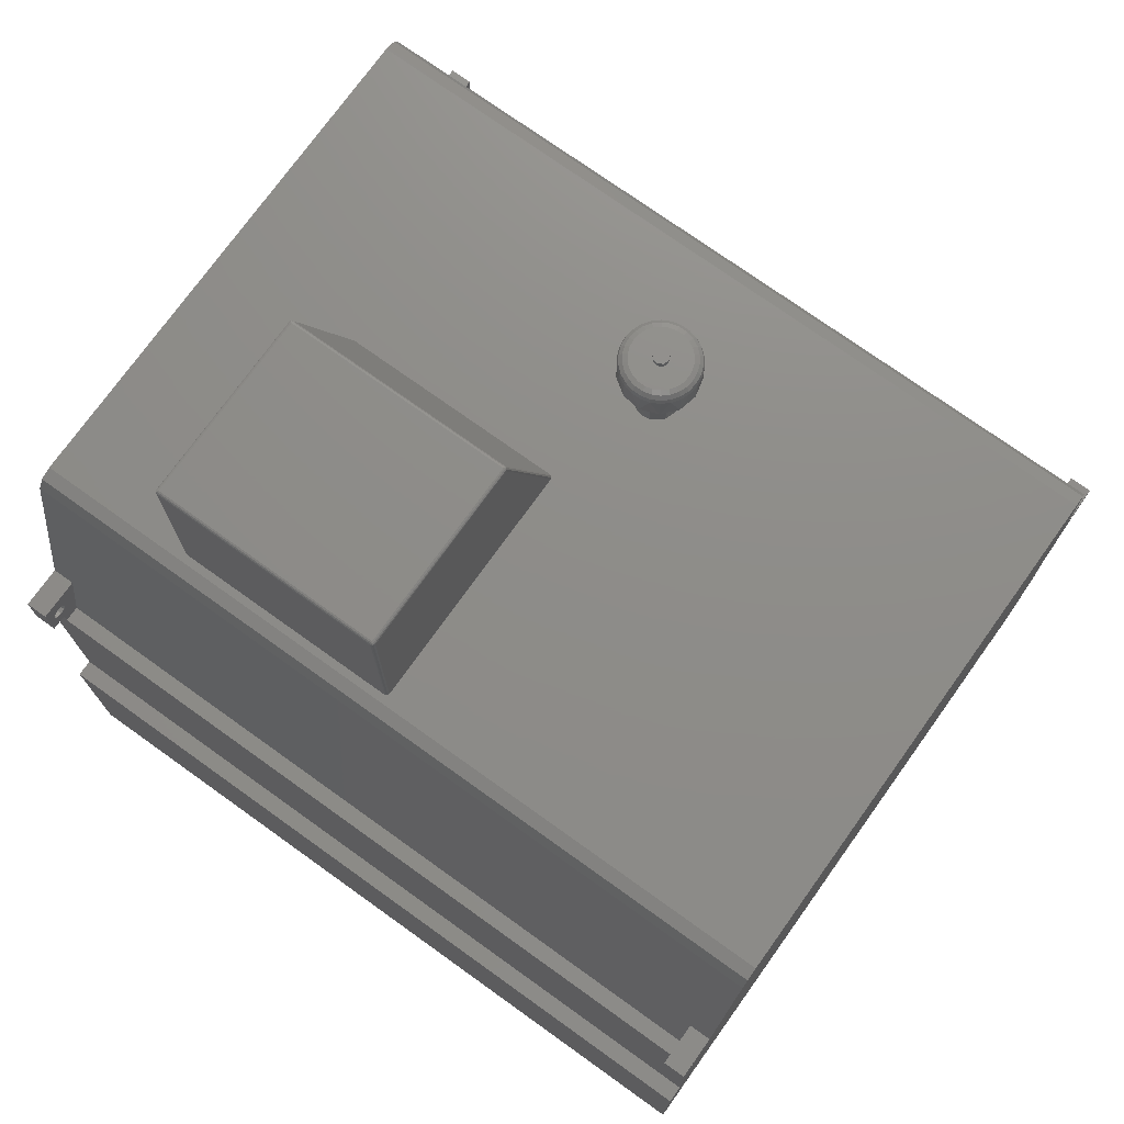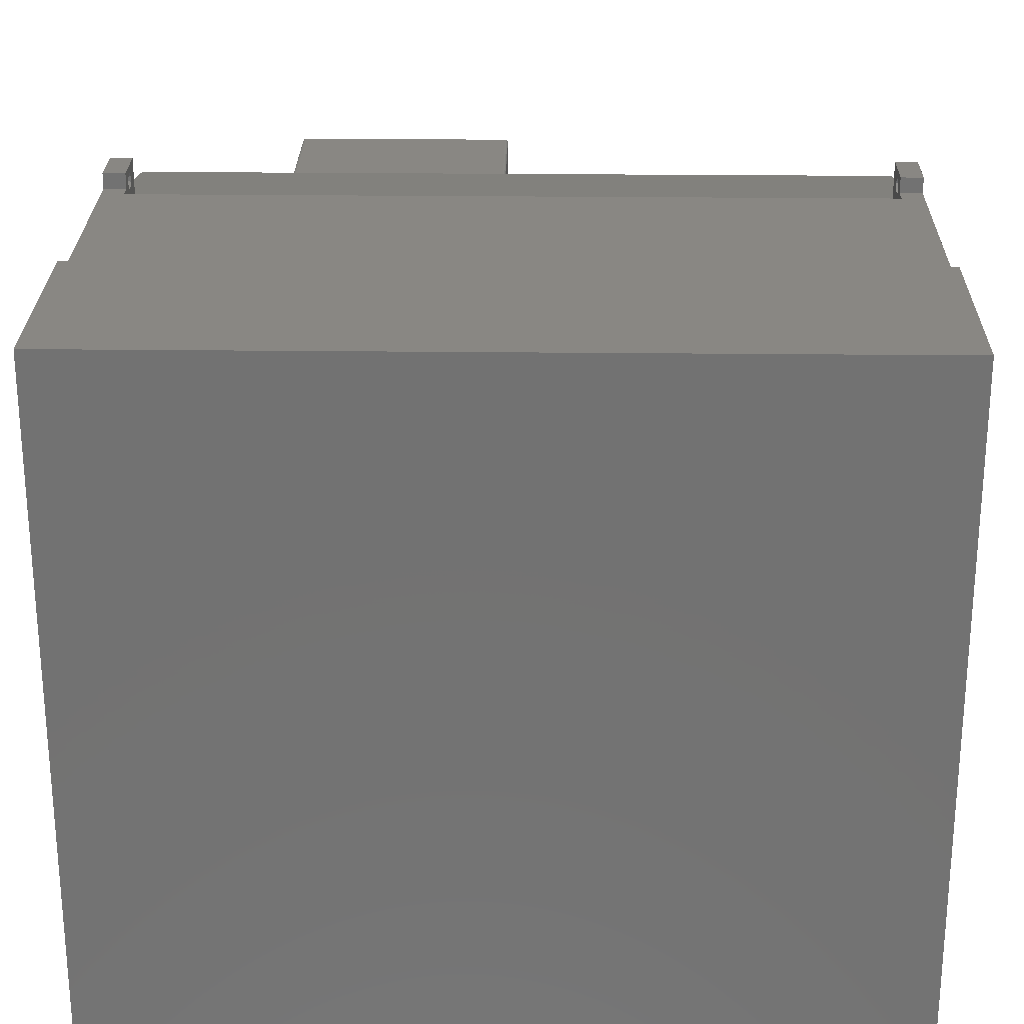
<metadata>
{"format":"stl","ext":"stl","renderer":"f3d","projection":"perspective","resolution":1024,"background":"white","views":[{"elev":74.4,"azim":-144.4,"up":"+Z"},{"elev":25.5,"azim":-179.0,"up":"+Y"}]}
</metadata>
<code>
# stl→obj: 382 verts, 788 faces
v -68.95 -388.4 1502
v -45.46 -379.9 1502
v -56.45 -366.8 1502
v -73.29 -363.8 1502
v -88.1 -372.3 1502
v -93.95 -388.4 1502
v -88.1 -404.5 1502
v -73.29 -413 1502
v -56.45 -410.1 1502
v -45.46 -397 1502
v -43.95 -388.4 1502
v -93.95 -388.4 1482
v -88.1 -372.3 1482
v -73.29 -363.8 1482
v -56.45 -366.8 1482
v -45.46 -397 1482
v -43.95 -388.4 1482
v -45.46 -379.9 1482
v -56.45 -410.1 1482
v -73.29 -413 1482
v -88.1 -404.5 1482
v -161.2 -411.1 1482
v -153.1 -432.6 1482
v -122.9 -466.6 1482
v -102.6 -477.2 1482
v -161.2 -365.7 1482
v 23.29 -365.7 1482
v 2.16 -325.4 1482
v -57.5 -294.1 1482
v -122.9 -310.2 1482
v -153.1 -344.3 1482
v -163.9 -388.4 1482
v -140.1 -451.4 1482
v 26.05 -388.4 1482
v 15.17 -344.3 1482
v -14.98 -310.2 1482
v -35.26 -299.6 1482
v -102.6 -299.6 1482
v -140.1 -325.4 1482
v -80.4 -482.7 1482
v -57.5 -482.7 1482
v -35.26 -477.2 1482
v 2.16 -451.4 1482
v 15.17 -432.6 1482
v 23.29 -411.1 1482
v -80.4 -294.1 1482
v -14.98 -466.6 1482
v -178.9 -388.4 1478
v -189.9 -388.4 1467
v -175.8 -362.1 1478
v -193.9 -388.4 1452
v -186.4 -359.5 1467
v -166.3 -337.3 1478
v -190.3 -358.5 1452
v -176.1 -332.2 1467
v -151.3 -315.5 1478
v -179.6 -330.3 1452
v -159.5 -308.2 1467
v -131.4 -297.9 1478
v -162.5 -305.5 1452
v -137.7 -288.8 1467
v -108 -285.6 1478
v -140 -285.5 1452
v -111.8 -275.3 1467
v -82.21 -279.2 1478
v -113.3 -271.5 1452
v -83.53 -268.3 1467
v -55.69 -279.2 1478
v -84.02 -264.3 1452
v -54.37 -268.3 1467
v -29.94 -285.6 1478
v -53.88 -264.3 1452
v -26.05 -275.3 1467
v -6.461 -297.9 1478
v -24.62 -271.5 1452
v -0.2232 -288.8 1467
v 13.39 -315.5 1478
v 2.06 -285.5 1452
v 21.61 -308.2 1467
v 28.45 -337.3 1478
v 24.62 -305.5 1452
v 38.18 -332.2 1467
v 37.86 -362.1 1478
v 41.73 -330.3 1452
v 48.52 -359.5 1467
v 41.05 -388.4 1478
v 52.42 -358.5 1452
v 52.03 -388.4 1467
v 37.86 -414.7 1478
v 56.05 -388.4 1452
v 48.52 -417.4 1467
v 28.45 -439.5 1478
v 52.42 -418.3 1452
v 38.18 -444.6 1467
v 13.39 -461.4 1478
v 41.73 -446.5 1452
v 21.61 -468.6 1467
v -6.461 -478.9 1478
v 24.62 -471.3 1452
v -0.2232 -488 1467
v -29.94 -491.3 1478
v 2.06 -491.3 1452
v -26.05 -501.5 1467
v -55.69 -497.6 1478
v -24.62 -505.3 1452
v -54.37 -508.5 1467
v -82.21 -497.6 1478
v -53.88 -512.5 1452
v -83.53 -508.5 1467
v -108 -491.3 1478
v -84.02 -512.5 1452
v -111.8 -501.5 1467
v -131.4 -478.9 1478
v -113.3 -505.3 1452
v -137.7 -488 1467
v -151.3 -461.4 1478
v -140 -491.3 1452
v -159.5 -468.6 1467
v -166.3 -439.5 1478
v -162.5 -471.3 1452
v -176.1 -444.6 1467
v -175.8 -414.7 1478
v -179.6 -446.5 1452
v -186.4 -417.4 1467
v -190.3 -418.3 1452
v -193.9 -388.4 1362
v -179.6 -330.3 1362
v -140 -285.5 1362
v -84.02 -264.3 1362
v -24.62 -271.5 1362
v 24.62 -305.5 1362
v 52.42 -358.5 1362
v 52.42 -418.3 1362
v 56.05 -388.4 1362
v 24.62 -471.3 1362
v -24.62 -505.3 1362
v -84.02 -512.5 1362
v -140 -491.3 1362
v -179.6 -446.5 1362
v -92.12 -317.1 1362
v -129.6 -344.3 1362
v -45.77 -317.1 1362
v -8.272 -344.3 1362
v -143.9 -388.4 1362
v 6.052 -388.4 1362
v -8.272 -432.5 1362
v -129.6 -432.5 1362
v -45.77 -459.7 1362
v -92.12 -459.7 1362
v -143.9 -388.4 1162
v -129.6 -344.3 1162
v -68.95 -313.4 1162
v -45.77 -317.1 1162
v -8.272 -344.3 1162
v 6.052 -388.4 1162
v -8.272 -432.5 1162
v -45.77 -459.7 1162
v -92.12 -459.7 1162
v -129.6 -432.5 1162
v -92.12 -317.1 1162
v -1250 821.2 1162
v 36.84 -4.116 1162
v 40.5 795.3 1162
v 45.5 796.6 1162
v 35.5 1.163 1162
v 1242 821.2 1162
v 754.8 796.6 1162
v 36.84 791.6 1162
v 35.5 786.6 1162
v 759.8 -7.981 1162
v 754.8 -9.396 1162
v 40.5 -7.981 1162
v 759.8 795.3 1162
v 45.5 -9.396 1162
v 1242 -821.2 1162
v 1242 462.3 1162
v 764.8 1.163 1162
v 764.8 786.6 1162
v 763.5 791.6 1162
v 763.5 -4.116 1162
v -1250 -460.3 1162
v -1250 -821.2 1162
v 754.8 191.7 1755
v 45.5 191.7 1755
v 36.84 197.6 1757
v 35.5 201.2 1752
v 40.59 194.8 1759
v 39.68 195.4 1760
v 35.5 786.6 1752
v 759.7 194.8 1759
v 763.5 197.6 1757
v 760.6 195.4 1760
v 764.8 201.2 1752
v 764.8 786.6 1752
v 40.59 196.3 1760
v 759.7 196.3 1760
v 45.5 201.2 1762
v 754.8 201.2 1762
v 759.5 791.4 1760
v 754.8 786.6 1762
v 762.9 791.4 1756
v 761.9 793.7 1759
v 40.78 791.4 1760
v 45.5 786.6 1762
v 759.5 794.7 1756
v 40.78 794.7 1756
v 38.43 793.7 1759
v 754.8 796.6 1752
v 45.5 796.6 1752
v 37.46 791.4 1756
v -1250 -859.8 1148
v 1242 -859.8 1148
v -1250 -880.3 1112
v 1242 -880.3 1112
v 1242 880.3 1112
v -1250 880.3 1112
v -1250 859.8 1148
v 1242 859.8 1148
v -1180 1020 320
v -1180 984.7 520
v 1172 984.7 520
v 1242 984.7 520
v 1172 1020 320
v -1250 984.7 520
v 1172 1070 320
v -1180 1070 320
v -1180 1120 520
v -1250 1120 520
v -1180 1120 370
v -1250 1120 370
v -1180 1070 370
v -1250 1070 370
v -1180 1051 423
v -1180 1048 435.5
v -1180 1048 439.8
v -1180 1057 454.6
v -1180 1073 460.5
v -1180 1064 412
v -1180 1097 439.8
v -1180 1089 454.6
v -1180 1081 412
v -1180 1094 423
v -1250 1057 454.6
v -1250 1073 460.5
v -1250 1048 439.8
v -1250 1051 423
v -1250 1048 435.5
v -1250 1064 412
v -1250 1081 412
v -1250 1094 423
v -1250 1097 439.8
v -1250 1089 454.6
v 1242 1120 520
v 1172 1120 520
v 1242 1120 370
v 1172 1120 370
v 1242 1070 370
v 1172 1070 370
v -1250 1070 -259.1
v 1242 1070 -259.1
v 1242 1070 -420
v -1250 1070 -420
v 1172 1048 431.1
v 1172 1051 448
v 1172 1097 431.1
v 1172 1098 435.5
v 1172 1073 410.5
v 1172 1057 416.3
v 1172 1089 416.3
v 1172 1064 459
v 1172 1081 459
v 1172 1094 448
v 1242 1057 416.3
v 1242 1073 410.5
v 1242 1048 431.1
v 1242 1051 448
v 1242 1064 459
v 1242 1081 459
v 1242 1094 448
v 1242 1097 431.1
v 1242 1098 435.5
v 1242 1089 416.3
v -1250 1125 -420
v 1242 1125 -420
v 1242 1125 -1070
v -1250 1125 -1070
v 1242 462.3 -1070
v 1242 -1125 -1070
v -1250 -460.3 -1070
v -1250 -1125 -1070
v 1242 -1125 -420
v -1250 -1125 -420
v -1250 -1070 -420
v 1242 -1070 -420
v -1180 -984.7 520
v 1172 -984.7 520
v 1172 -1020 320
v -1180 -1020 320
v -1250 -984.7 520
v 1242 -984.7 520
v -1180 -1070 320
v 1172 -1070 320
v -1250 -1120 520
v -1180 -1120 520
v -1250 -1120 370
v -1180 -1120 370
v -1250 -1070 370
v -1180 -1070 370
v 1242 -1070 -259.1
v -1250 -1070 -259.1
v 1242 -1070 370
v 1172 -1070 370
v -1180 -1094 445.4
v -1180 -1090 432.9
v -1180 -1093 449.7
v -1180 -1077 421.9
v -1180 -1044 449.7
v -1180 -1047 432.9
v -1180 -1069 470.4
v -1180 -1085 464.5
v -1180 -1053 464.5
v -1180 -1060 421.9
v -1250 -1085 464.5
v -1250 -1069 470.4
v -1250 -1093 449.7
v -1250 -1090 432.9
v -1250 -1094 445.4
v -1250 -1077 421.9
v -1250 -1060 421.9
v -1250 -1047 432.9
v -1250 -1044 449.7
v -1250 -1053 464.5
v 1172 -1120 520
v 1242 -1120 520
v 1242 -1120 370
v 1172 -1120 370
v 1172 -1044 441
v 1172 -1090 457.9
v 1172 -1093 441
v 1172 -1044 445.4
v 1172 -1069 420.4
v 1172 -1053 426.2
v 1172 -1085 426.2
v 1172 -1077 468.9
v 1172 -1060 468.9
v 1172 -1047 457.9
v 1242 -1085 426.2
v 1242 -1069 420.4
v 1242 -1093 441
v 1242 -1090 457.9
v 1242 -1077 468.9
v 1242 -1060 468.9
v 1242 -1047 457.9
v 1242 -1044 441
v 1242 -1044 445.4
v 1242 -1053 426.2
v 1242 1017 -928.7
v 1242 827.3 -928.7
v 1242 827.3 -1019
v 1242 1017 -1019
v 1242 462.3 -259.1
v 1242 97.24 -1019
v 1242 -92.76 -1019
v 1242 -1008 -928.7
v 1242 -827.8 -928.7
v 1242 -827.8 -1019
v 1242 -1008 -1019
v 1242 97.24 -928.7
v 1242 -92.76 -928.7
v -1250 -827.8 -1019
v -1250 -827.8 -928.7
v -1250 -1008 -1019
v -1250 -1008 -928.7
v -1250 -460.3 -259.1
v -1250 97.24 -1019
v -1250 827.3 -928.7
v -1250 -92.76 -1019
v -1250 827.3 -1019
v -1250 -92.76 -928.7
v -1250 1017 -1019
v -1250 1017 -928.7
v -1250 97.24 -928.7
f 1 2 3
f 3 4 1
f 4 5 1
f 5 6 1
f 6 7 1
f 7 8 1
f 8 9 1
f 9 10 1
f 10 11 1
f 11 2 1
f 12 6 5
f 13 5 4
f 14 4 3
f 15 3 2
f 16 17 11
f 2 11 17
f 17 18 2
f 16 10 9
f 19 9 8
f 20 8 7
f 21 7 6
f 6 12 21
f 7 21 20
f 8 20 19
f 9 19 16
f 11 10 16
f 2 18 15
f 3 15 14
f 4 14 13
f 5 13 12
f 22 23 21
f 24 25 20
f 26 12 13
f 21 12 22
f 20 21 24
f 27 18 17
f 28 15 18
f 29 14 15
f 30 13 14
f 13 31 26
f 12 32 22
f 21 33 24
f 17 34 27
f 18 35 28
f 15 36 37
f 14 38 30
f 13 39 31
f 25 40 20
f 41 42 19
f 43 44 16
f 45 34 17
f 28 36 15
f 15 37 29
f 14 46 38
f 23 33 21
f 19 20 41
f 19 47 43
f 16 44 45
f 29 46 14
f 26 32 12
f 20 40 41
f 17 16 45
f 30 39 13
f 16 19 43
f 42 47 19
f 27 35 18
f 48 32 26
f 49 48 50
f 51 49 52
f 50 26 31
f 52 50 53
f 54 52 55
f 53 31 39
f 55 53 56
f 57 55 58
f 56 39 30
f 58 56 59
f 60 58 61
f 59 30 38
f 61 59 62
f 63 61 64
f 62 38 46
f 64 62 65
f 66 64 67
f 65 46 29
f 67 65 68
f 69 67 70
f 68 29 37
f 70 68 71
f 72 70 73
f 71 37 36
f 73 71 74
f 75 73 76
f 74 36 28
f 76 74 77
f 78 76 79
f 77 28 35
f 79 77 80
f 81 79 82
f 80 35 27
f 82 80 83
f 84 82 85
f 83 27 34
f 85 83 86
f 87 85 88
f 86 34 45
f 88 86 89
f 90 88 91
f 89 45 44
f 91 89 92
f 93 91 94
f 92 44 43
f 94 92 95
f 96 94 97
f 95 43 47
f 97 95 98
f 99 97 100
f 98 47 42
f 100 98 101
f 102 100 103
f 101 42 41
f 103 101 104
f 105 103 106
f 104 41 40
f 106 104 107
f 108 106 109
f 107 40 25
f 109 107 110
f 111 109 112
f 110 25 24
f 112 110 113
f 114 112 115
f 113 24 33
f 115 113 116
f 117 115 118
f 116 33 23
f 118 116 119
f 120 118 121
f 119 23 22
f 121 119 122
f 123 121 124
f 122 22 32
f 124 122 48
f 125 124 49
f 49 51 125
f 48 49 124
f 32 48 122
f 124 125 123
f 122 124 121
f 22 122 119
f 121 123 120
f 119 121 118
f 23 119 116
f 118 120 117
f 116 118 115
f 33 116 113
f 115 117 114
f 113 115 112
f 24 113 110
f 112 114 111
f 110 112 109
f 25 110 107
f 109 111 108
f 107 109 106
f 40 107 104
f 106 108 105
f 104 106 103
f 41 104 101
f 103 105 102
f 101 103 100
f 42 101 98
f 100 102 99
f 98 100 97
f 47 98 95
f 97 99 96
f 95 97 94
f 43 95 92
f 94 96 93
f 92 94 91
f 44 92 89
f 91 93 90
f 89 91 88
f 45 89 86
f 88 90 87
f 86 88 85
f 34 86 83
f 85 87 84
f 83 85 82
f 27 83 80
f 82 84 81
f 80 82 79
f 35 80 77
f 79 81 78
f 77 79 76
f 28 77 74
f 76 78 75
f 74 76 73
f 36 74 71
f 73 75 72
f 71 73 70
f 37 71 68
f 70 72 69
f 68 70 67
f 29 68 65
f 67 69 66
f 65 67 64
f 46 65 62
f 64 66 63
f 62 64 61
f 38 62 59
f 61 63 60
f 59 61 58
f 30 59 56
f 58 60 57
f 56 58 55
f 39 56 53
f 55 57 54
f 53 55 52
f 31 53 50
f 52 54 51
f 50 52 49
f 26 50 48
f 126 51 54
f 54 127 126
f 128 127 60
f 127 57 60
f 128 63 66
f 66 129 128
f 130 129 72
f 129 69 72
f 130 75 78
f 78 131 130
f 132 131 84
f 131 81 84
f 93 133 134
f 132 87 90
f 90 134 132
f 135 133 96
f 133 93 96
f 136 135 102
f 135 99 102
f 137 136 108
f 136 105 108
f 137 111 114
f 114 138 137
f 139 138 120
f 138 117 120
f 139 123 125
f 125 126 139
f 125 51 126
f 120 123 139
f 114 117 138
f 108 111 137
f 102 105 136
f 96 99 135
f 134 90 93
f 84 87 132
f 78 81 131
f 72 75 130
f 66 69 129
f 60 63 128
f 54 57 127
f 128 140 141
f 141 127 128
f 129 130 142
f 142 140 129
f 131 143 142
f 127 141 144
f 142 130 131
f 132 145 143
f 133 135 146
f 138 139 147
f 128 129 140
f 143 131 132
f 145 134 133
f 135 136 148
f 137 149 148
f 149 137 138
f 132 134 145
f 148 146 135
f 147 149 138
f 139 126 144
f 146 145 133
f 144 147 139
f 148 136 137
f 144 126 127
f 150 144 141
f 151 141 140
f 140 142 152
f 142 153 152
f 153 142 143
f 154 143 145
f 155 145 146
f 156 146 148
f 157 148 149
f 158 149 147
f 159 147 144
f 144 150 159
f 147 159 158
f 149 158 157
f 148 157 156
f 146 156 155
f 145 155 154
f 143 154 153
f 152 160 140
f 140 160 151
f 141 151 150
f 161 151 162
f 161 163 164
f 162 165 161
f 166 164 167
f 161 168 163
f 164 166 161
f 165 169 161
f 154 170 171
f 172 152 153
f 167 173 166
f 151 172 162
f 171 153 154
f 171 174 153
f 172 160 152
f 170 154 155
f 175 176 177
f 178 177 176
f 166 173 179
f 169 168 161
f 153 174 172
f 175 180 170
f 176 166 178
f 172 151 160
f 177 180 175
f 181 150 151
f 182 159 150
f 182 175 157
f 179 178 166
f 150 181 182
f 157 158 182
f 151 161 181
f 175 156 157
f 158 159 182
f 175 155 156
f 155 175 170
f 171 183 184
f 184 174 171
f 162 185 186
f 172 187 185
f 185 162 172
f 172 174 184
f 184 187 172
f 187 188 185
f 186 165 162
f 169 165 186
f 186 189 169
f 170 190 183
f 170 180 191
f 191 192 190
f 180 177 193
f 193 191 180
f 191 190 170
f 183 171 170
f 178 194 193
f 193 177 178
f 190 188 187
f 187 183 190
f 190 192 188
f 187 184 183
f 195 192 196
f 196 197 195
f 196 198 197
f 195 188 192
f 199 200 198
f 199 196 191
f 191 201 199
f 201 202 199
f 191 193 194
f 194 201 191
f 196 192 191
f 198 196 199
f 203 204 200
f 205 206 203
f 206 207 203
f 199 202 205
f 205 208 209
f 209 206 205
f 203 199 205
f 200 199 203
f 185 210 189
f 203 210 185
f 203 207 210
f 185 188 195
f 203 195 197
f 197 204 203
f 185 195 203
f 189 186 185
f 179 201 194
f 173 167 208
f 173 205 201
f 205 202 201
f 201 179 173
f 208 205 173
f 194 178 179
f 163 206 209
f 168 169 189
f 163 168 210
f 210 206 163
f 210 207 206
f 189 210 168
f 209 164 163
f 197 198 200
f 200 204 197
f 208 167 164
f 164 209 208
f 175 182 211
f 212 211 213
f 213 214 212
f 211 212 175
f 215 216 217
f 218 217 161
f 161 166 218
f 217 218 215
f 219 220 221
f 215 222 221
f 216 215 220
f 221 220 215
f 221 223 219
f 220 224 216
f 225 226 219
f 219 223 225
f 227 228 224
f 224 220 227
f 229 230 228
f 228 227 229
f 231 232 230
f 230 229 231
f 220 231 233
f 233 234 220
f 234 235 220
f 220 236 237
f 231 238 233
f 229 227 239
f 235 236 220
f 227 240 239
f 237 227 220
f 231 229 241
f 239 242 229
f 241 238 231
f 237 240 227
f 219 226 231
f 231 220 219
f 242 241 229
f 243 244 237
f 245 243 236
f 246 247 234
f 235 234 247
f 247 245 235
f 248 246 233
f 249 248 238
f 250 249 241
f 251 250 242
f 252 251 239
f 244 252 240
f 240 237 244
f 239 240 252
f 242 239 251
f 241 242 250
f 238 241 249
f 233 238 248
f 234 233 246
f 236 235 245
f 237 236 243
f 221 222 253
f 253 254 221
f 254 253 255
f 255 256 254
f 256 255 257
f 257 258 256
f 259 226 225
f 225 260 259
f 257 260 225
f 261 262 259
f 260 261 259
f 232 231 226
f 226 259 232
f 225 258 257
f 258 221 263
f 221 264 263
f 256 265 266
f 256 258 267
f 263 268 258
f 266 254 256
f 268 267 258
f 256 269 265
f 221 270 264
f 254 271 270
f 266 272 254
f 270 221 254
f 223 221 258
f 267 269 256
f 272 271 254
f 258 225 223
f 273 274 267
f 275 273 268
f 276 275 263
f 277 276 264
f 278 277 270
f 279 278 271
f 280 281 266
f 272 266 281
f 281 279 272
f 282 280 265
f 274 282 269
f 269 267 274
f 265 269 282
f 266 265 280
f 271 272 279
f 270 271 278
f 264 270 277
f 263 264 276
f 268 263 275
f 267 268 273
f 283 262 261
f 261 284 283
f 283 284 285
f 285 286 283
f 287 288 289
f 288 290 289
f 286 285 287
f 289 286 287
f 290 288 291
f 291 292 290
f 293 292 291
f 291 294 293
f 214 295 296
f 297 296 295
f 295 298 297
f 213 299 295
f 295 214 213
f 296 300 214
f 301 302 297
f 297 298 301
f 295 299 303
f 303 304 295
f 304 303 305
f 305 306 304
f 306 305 307
f 307 308 306
f 309 302 301
f 301 310 309
f 307 310 301
f 293 294 309
f 310 293 309
f 311 312 302
f 302 309 311
f 301 308 307
f 304 306 313
f 306 314 313
f 313 315 304
f 306 316 314
f 295 317 318
f 295 304 319
f 315 320 304
f 295 321 317
f 320 319 304
f 308 322 316
f 318 298 295
f 316 306 308
f 298 322 308
f 319 321 295
f 318 322 298
f 308 301 298
f 323 324 319
f 325 323 320
f 326 327 313
f 315 313 327
f 327 325 315
f 328 326 314
f 329 328 316
f 330 329 322
f 331 330 318
f 332 331 317
f 324 332 321
f 321 319 324
f 317 321 332
f 318 317 331
f 322 318 330
f 316 322 329
f 314 316 328
f 313 314 326
f 320 315 325
f 319 320 323
f 333 334 300
f 300 296 333
f 312 311 335
f 335 336 312
f 336 335 334
f 334 333 336
f 296 297 337
f 333 338 339
f 337 340 296
f 341 302 312
f 339 336 333
f 297 342 337
f 297 302 341
f 312 339 343
f 333 344 338
f 333 296 345
f 340 346 296
f 312 343 341
f 345 344 333
f 341 342 297
f 346 345 296
f 339 312 336
f 347 348 341
f 349 347 343
f 350 349 339
f 351 350 338
f 352 351 344
f 353 352 345
f 354 355 340
f 346 340 355
f 355 353 346
f 356 354 337
f 348 356 342
f 342 341 348
f 337 342 356
f 340 337 354
f 345 346 353
f 344 345 352
f 338 344 351
f 339 338 350
f 343 339 349
f 341 343 347
f 357 284 261
f 285 284 357
f 261 287 358
f 261 358 357
f 287 359 358
f 285 360 359
f 361 287 261
f 359 287 285
f 357 360 285
f 255 253 281
f 253 279 281
f 281 280 255
f 253 222 277
f 273 361 257
f 253 278 279
f 222 276 277
f 361 260 257
f 361 215 218
f 255 282 274
f 277 278 253
f 222 361 275
f 257 274 273
f 361 222 215
f 280 282 255
f 273 275 361
f 218 166 361
f 275 276 222
f 274 257 255
f 300 353 355
f 355 361 300
f 355 354 361
f 300 352 353
f 334 351 352
f 334 335 349
f 352 300 334
f 349 350 334
f 335 311 348
f 350 351 334
f 348 347 335
f 309 361 356
f 347 349 335
f 176 214 300
f 214 176 175
f 354 356 361
f 175 212 214
f 300 361 176
f 356 348 309
f 287 362 363
f 364 365 294
f 363 366 287
f 294 291 364
f 365 363 294
f 288 367 364
f 287 361 368
f 361 309 369
f 364 291 288
f 288 287 366
f 369 368 361
f 294 363 369
f 366 367 288
f 369 309 294
f 368 362 287
f 363 365 366
f 311 309 348
f 166 176 361
f 261 260 361
f 289 370 371
f 290 372 370
f 370 289 290
f 290 292 373
f 373 372 290
f 373 292 293
f 374 371 293
f 293 371 373
f 371 374 289
f 303 325 327
f 327 305 303
f 303 323 325
f 299 307 330
f 307 305 328
f 327 326 305
f 303 299 324
f 182 299 213
f 330 331 299
f 328 329 307
f 324 323 303
f 213 211 182
f 331 332 299
f 326 328 305
f 181 307 299
f 329 330 307
f 332 324 299
f 374 310 307
f 307 181 374
f 224 247 246
f 224 245 247
f 224 243 245
f 228 252 244
f 230 250 251
f 246 232 224
f 161 217 216
f 374 181 161
f 228 251 252
f 230 249 250
f 232 248 249
f 224 244 243
f 374 224 232
f 161 224 374
f 251 228 230
f 246 248 232
f 216 224 161
f 249 230 232
f 244 224 228
f 375 262 376
f 289 377 375
f 375 378 289
f 289 374 379
f 286 380 381
f 286 289 378
f 379 377 289
f 374 259 382
f 378 380 286
f 382 379 374
f 376 378 375
f 381 376 262
f 262 283 381
f 262 375 382
f 382 259 262
f 381 283 286
f 232 259 374
f 182 181 299
f 293 310 374
f 371 370 366
f 366 365 371
f 382 375 362
f 362 368 382
f 381 380 360
f 360 357 381
f 359 360 380
f 380 378 359
f 376 381 357
f 357 358 376
f 378 376 358
f 358 359 378
f 375 377 363
f 363 362 375
f 379 382 368
f 368 369 379
f 377 379 369
f 369 363 377
f 370 372 367
f 367 366 370
f 373 371 365
f 365 364 373
f 372 373 364
f 364 367 372

</code>
